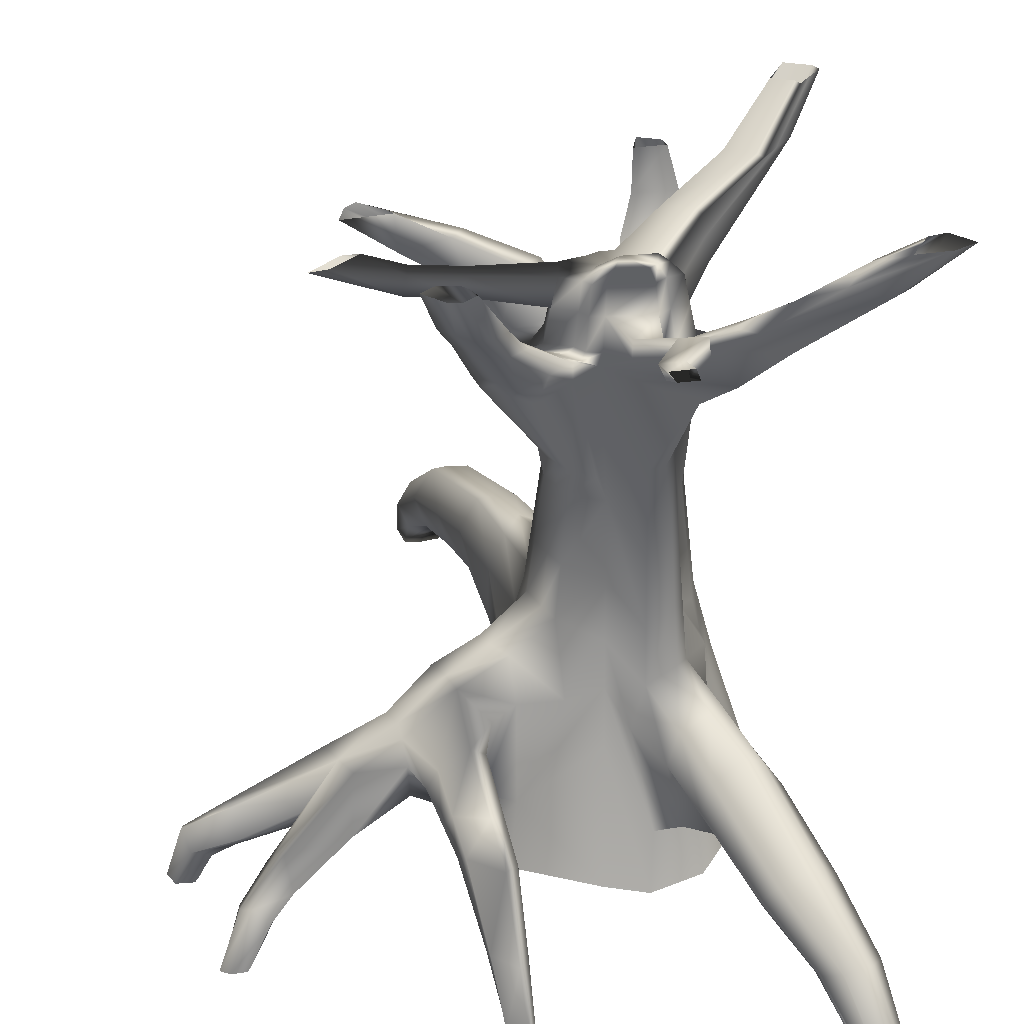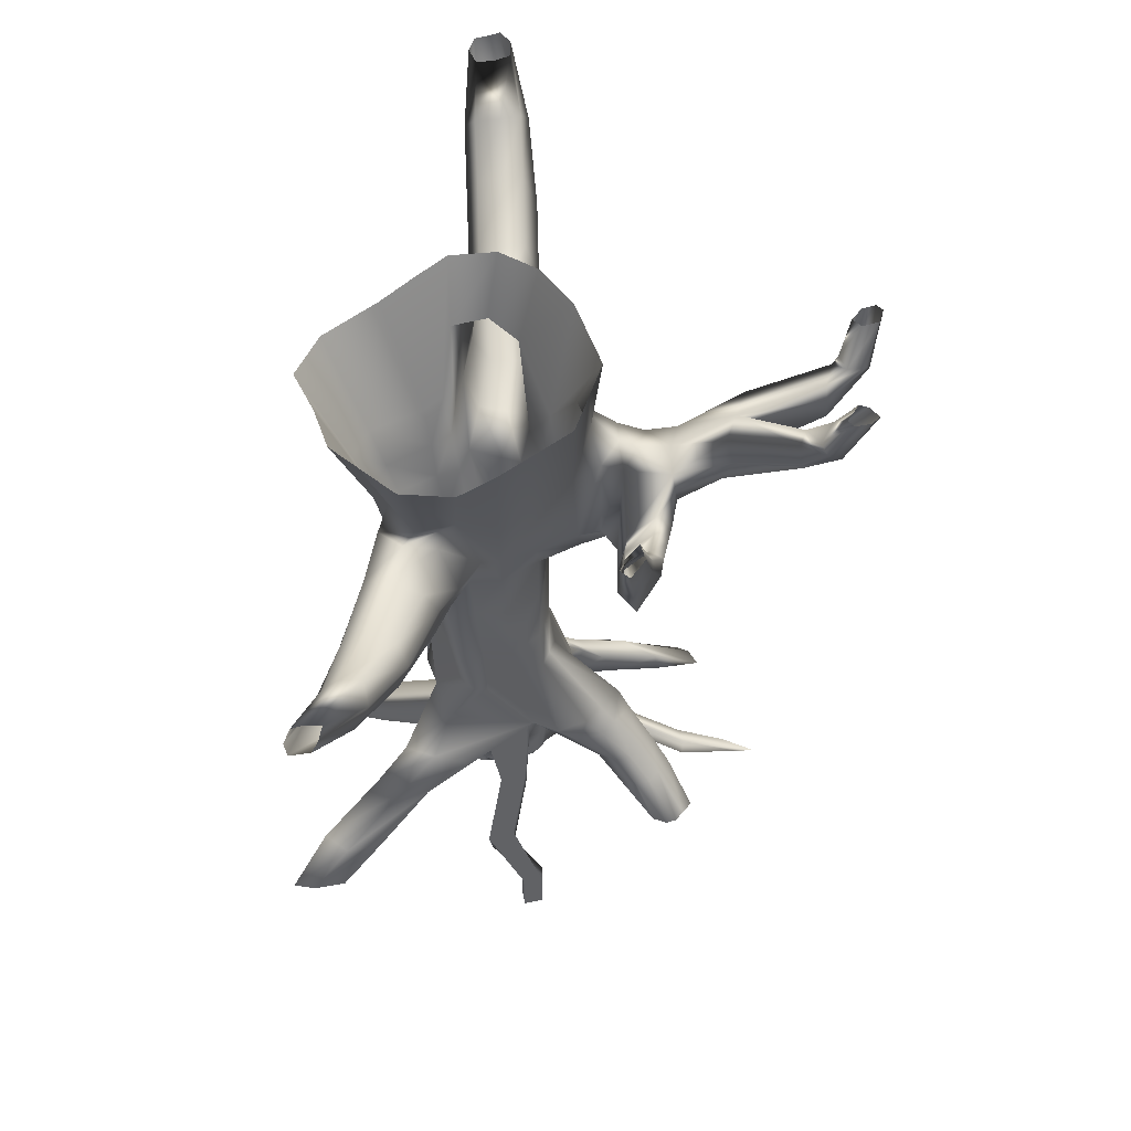
<metadata>
{"format":"obj","ext":"obj","renderer":"f3d","projection":"perspective","resolution":1024,"background":"white","views":[{"elev":35.7,"azim":160.9,"up":"+Y"},{"elev":-39.9,"azim":5.4,"up":"+Z"}]}
</metadata>
<code>
g default
v -230.7 2.524 -643.6
v -523.7 2.524 -856.4
v -1179 2.524 -643.5
v -885.8 2.524 258.1
v -230.7 2.524 45.22
v -118.8 2.524 -299.2
v -520.8 1501 -432.8
v -634.5 1501 -515.3
v -941.4 1408 -433.5
v -775 1501 -82.99
v -520.8 1501 -165.6
v -477.4 1501 -299.2
v -557.4 2054 -440.4
v -602.6 2054 -491.3
v -949.5 1869 -562.3
v -1019 1867 -376.5
v -1069 1870 -232.6
v -998.4 1871 -148.8
v -748.1 1832 -0.6724
v -566.6 1938 -75.9
v -427.7 1937 -163.2
v -368 2054 -321.2
v -377.6 526.3 -61.45
v -829.7 526.3 85.46
v -1032 526.3 -536.9
v -579.8 526.3 -683.8
v -263.2 305.3 -627.9
v -244.1 279.5 -226.1
v -464.3 934.1 -124.5
v -796.6 869.3 -16.5
v -945.2 934.1 -473.9
v -612.9 934.1 -581.8
v -468.4 978.7 -455.8
v -426.9 978.7 -266
v -69.15 364.4 -535.1
v 18.16 362.4 -325.1
v -83.5 774.8 -483.2
v -44.03 772.9 -313
v 342.7 238.2 -527.5
v 419.7 235.5 -275.8
v 315.4 494.6 -490.6
v 372 492.7 -305.6
v -521.4 2054 -382
v -497.9 1501 -362.3
v -445.7 978.7 -369.5
v -69.41 773.8 -396
v 345.3 488.9 -392.9
v 383.3 236.8 -394.7
v -3.88 363.3 -407.9
v -187.8 218 -435.5
v -171.7 2.524 -461.8
v 361.4 289.5 -599.9
v -184.4 665.4 -576.6
v -450.8 726.9 -617.3
v -598.4 755.4 -626.5
v -1040 755.4 -501.5
v -811.1 690.5 28.2
v -426.3 755.4 -96.85
v -355.8 760.9 -146.2
v -38.65 663.3 -249.4
v 377.7 315.6 -223.4
v 346.7 316.6 -393.7
v 671.1 199.3 -531.8
v 617.2 195.1 -718.4
v 625.6 308.6 -632.1
v 643.9 270 -572.3
v 621 157.1 -654.7
v 645.9 156.2 -573.3
v 763.6 200.2 -202.3
v 739.1 201.1 -381.9
v 738 330.3 -343
v 759.2 291.6 -265.2
v 740.6 149.6 -344.5
v 769.4 148.6 -238.6
v 892.1 -69.91 -163.8
v 955.9 -69.91 -243.5
v 973.4 -69.91 -180.3
v 947.2 -69.91 -150.7
v 884.8 -69.91 -260
v 849.1 -69.91 -219.6
v 882.8 -69.91 -692.7
v 818.8 -69.91 -782.2
v 880.5 -69.91 -773.7
v 915.3 -69.91 -744.1
v 793.8 -69.91 -749.9
v 841.1 -69.91 -673.8
v 125.9 507.8 -536.8
v 128.6 604.3 -490.9
v 115.9 603.5 -396.9
v 138.3 602.7 -323.8
v 143.1 506 -261.6
v 149.2 382 -298.8
v 118.7 383 -398.4
v 122.3 384.2 -554.1
v -47.7 709.2 -744.2
v -119.7 636.6 -706.7
v 58.05 596 -689.9
v 105.8 531.9 -698.9
v -72.05 543.4 -719.8
v 53.88 449.7 -710.5
v -38.55 482.2 -1157
v -105.6 441.2 -1094
v 60.2 451.1 -1013
v 74.97 414.9 -956.9
v -76.78 388.6 -1013
v 25.27 395.4 -930.1
v -25.77 -69.91 -1446
v -63.46 -69.91 -1409
v 31.27 -69.91 -1363
v 22.73 -69.91 -1330
v -47.85 -69.91 -1363
v 11.79 -69.91 -1289
v -231.4 867 -316.6
v -241.1 867.3 -383.9
v -286.2 867.6 -471.6
v -283.8 708.9 -560.4
v -153.2 308.6 -549.8
v -84.26 312.1 -423.7
v -86.37 307.8 -329
v -183.3 707.8 -228
v 59.17 520.6 -857.9
v -39.86 591 -989.8
v -112.3 534.8 -908.2
v -74.52 462.8 -872.4
v 38.98 421.4 -824.8
v 89.74 471 -833.3
v 42.88 171.4 -1222
v -30.9 183.9 -1330
v -80.36 167.4 -1283
v -59.46 146.3 -1222
v 17.2 149.1 -1145
v 43.69 156.9 -1181
v 811.1 131.3 -671.5
v 773.4 169.6 -723.5
v 717.4 109.1 -756
v 697.9 80.46 -713.6
v 749.2 80.08 -612.4
v 795.8 99.47 -609.8
v 916.1 185.9 -234.8
v 897.9 117.7 -302
v 823 100.6 -319.8
v 794.6 100.3 -242
v 838.4 117.4 -170.7
v 895.3 147.6 -177.6
v -675.5 2.524 -943.5
v -708.8 238.3 -873.1
v -899.9 2.523 -908.7
v -871 264.4 -876.9
v -1062 2.524 -754.6
v -975.8 238.3 -742.7
v -823.5 1654 -587.3
v -758.4 1654 -589.9
v -740.9 1316 -640.9
v -835.8 1397 -632.3
v -883.1 1654 -517.9
v -890.9 1316 -567.6
v -1003 629.1 -628.6
v -924.3 787.8 -604
v -849.6 843.7 -696.2
v -660 629.1 -739.5
v -728.2 787.8 -699.9
v -747.5 2.524 378.8
v -769.5 296.7 271.4
v -540.8 2.524 378.8
v -613.5 296.7 301.4
v -373.6 2.524 260.6
v -484.6 296.7 154.4
v -637.1 1654 10.32
v -692.7 1654 18.07
v -718.7 1439 22.96
v -628.9 1439 37.8
v -562 1654 -86.26
v -566.4 1439 -44.78
v -479.6 696.4 11.2
v -534.1 872 -3.686
v -623.4 941.4 104.3
v -796.7 665.8 134.3
v -755.9 845.7 77.17
v -1245 2.524 -445.8
v -1121 499.5 -382.8
v -1340 2.524 -242.5
v -1187 499.5 -242.5
v -1245 2.524 -39.32
v -1121 499.5 -102.3
v -1020 2.524 133.5
v -899.7 505.2 -0.05781
v -993 1611 -227.7
v -959.2 1611 -315
v -1001 1356 -321.4
v -1037 1356 -242.5
v -953.3 1611 -166
v -1001 1356 -163.7
v -836.2 1608 -108.5
v -865.7 1337 -99.63
v -1080 692.8 -123.2
v -892 683.3 -34.14
v -889.6 841.7 -64.8
v -1048 843.6 -139.5
v -1136 692.8 -242.5
v -1096 843.6 -242.5
v -1080 692.8 -361.9
v -1048 843.6 -345.6
v -513.9 1630 -488.9
v -358.6 1985 -549.8
v -295 1985 -474.2
v -488.6 1631 -424.4
v -490.5 2054 -545.4
v -585.4 1630 -540.8
v -214 1985 -389.7
v -465.7 1630 -367.7
v -1070 1972 -140.1
v -778.7 2011 -147.5
v -996.9 1961 -279.8
v -669.6 1955 -64.06
v -791.2 1916 11
v -993.2 1907 -77.63
v -1005 2492 230.5
v -967.1 2492 161.2
v -1083 2492 185.2
v -1090 2492 142.7
v -304.1 2227 -505.6
v -279.9 2227 -468.6
v -140.9 2227 -527.1
v -180.8 2227 -581
v -322.7 2227 -562.8
v -242 2227 -597.7
v -170.1 2227 -431.8
v -89.39 2227 -466.7
v -90.63 2557 -658.3
v -72.49 2557 -630.6
v 31.83 2557 -674.5
v 1.887 2557 -714.9
v -104.6 2557 -701.3
v -44.03 2557 -727.5
v 9.944 2557 -603
v 70.5 2557 -629.1
v -452.3 1960 -158.6
v -624.3 1980 -194
v -552.1 1971 -80.28
v -698 1990 -180.3
v -624.6 1983 -72.93
v -294.3 2165 -59.17
v -456.4 2246 -77.19
v -410.6 2116 16.96
v -553.2 2240 -40.32
v -477.9 2132 39.26
v 130.4 2444 93.5
v -61.79 2444 76.31
v 91.06 2444 167.5
v -38.19 2444 111.8
v 39.71 2444 192.3
v -203.8 2237 89.79
v -262.6 2252 109.3
v -298.8 2360 39.7
v -243.8 2351 7.458
v -58.59 2310 40.06
v -570.1 2086 -185
v -372.3 2018 -127
v -488.6 2007 -40.18
v -564.7 2023 -23.63
v -645.7 2073 -124.7
v -462.3 2109 -470
v -497.3 2109 -522.6
v -398 2109 -569
v -293.4 2066 -565.7
v -239.2 2066 -498.9
v -169.9 2066 -424.2
v -295.4 2109 -368.8
v -431 2109 -420.2
v -220.6 2345 -568.2
v -238.2 2345 -622.5
v -161.8 2345 -655.5
v -103.9 2345 -639.7
v -66.13 2345 -588.6
v -17.34 2345 -531.4
v -93.75 2345 -498.4
v -197.7 2345 -533.3
v -949.4 2130 -528.7
v -1060 2095 -520
v -868.3 2110 -566.2
v -1274 2309 -699.5
v -1355 2266 -693.2
v -1215 2330 -726.9
v -1305 2137 -697.8
v -1197 2145 -762.1
v -1092 2219 -720.8
v -1612 2575 -861.2
v -1684 2575 -859.9
v -1560 2575 -904.8
v -1749 2575 -949.8
v -1653 2575 -971.6
v -1517 2575 -953.2
v -1337 2429 -854.7
v -1414 2492 -829.4
v -1469 2481 -792.7
v -1545 2459 -789.2
v -1577 2362 -832.2
v -1475 2385 -903.2
v -895.7 2145 -633.3
v -1023 2208 -638.1
v -1095 2210 -605.1
v -1192 2171 -597.5
v -1169 2019 -615.5
v -1035 1996 -688.3
v -1125 500.8 -1060
v -1038 638.6 -1062
v -959.5 673.5 -1074
v -796.4 479.1 -1097
v -830 614.7 -1094
v -966.7 287.9 -1073
v -843.4 384.4 -1092
v -1069 324.3 -1057
v -1219 234.4 -1744
v -1159 276.7 -1806
v -1118 272.2 -1807
v -994.1 213 -1737
v -1051 258.2 -1799
v -1099 160.6 -1648
v -1013 155.1 -1656
v -1160 180.3 -1665
v -1228 -69.91 -2087
v -1209 -69.91 -2135
v -1178 -69.91 -2136
v -1106 -69.91 -2081
v -1126 -69.91 -2130
v -1163 -69.91 -2012
v -1096 -69.91 -2018
v -1210 -69.91 -2025
v -785.3 700.8 -890.9
v -903.5 749.4 -880.7
v -975.9 725.6 -826.4
v -1054 584.1 -838.6
v -1016 274.1 -854.3
v -917.8 273 -932.6
v -780.3 298.8 -938.4
v -735 575.1 -913.4
v -1117 251.4 -1396
v -1030 221.1 -1394
v -916.1 269.8 -1409
v -880.7 352.1 -1456
v -929.7 430 -1489
v -1036 462 -1482
v -1100 472.4 -1475
v -1180 375.5 -1440
v -437.3 686.4 560
v -510.8 816.2 560
v -575.6 816.2 560
v -735.4 668.8 560
v -671.9 797.1 560
v -577.4 464.5 597
v -690.8 464.5 597
v -483.8 464.5 597
v -432 443.6 1155
v -514.6 566.9 1155
v -576.2 566.9 1155
v -740.7 426.9 1155
v -667.6 548.7 1155
v -569.4 285.7 1155
v -677 285.7 1155
v -480.5 285.7 1155
v -498.9 -69.9 1637
v -546.4 -69.9 1712
v -591 -69.9 1695
v -683.2 -69.9 1606
v -659.5 -69.9 1683
v -566.3 -69.9 1518
v -648.3 -69.9 1516
v -501.8 -69.9 1542
v -434.8 570.5 844.1
v -477.5 408.1 844.1
v -568.9 408.1 844.1
v -679.5 408.1 844.1
v -737.9 553.3 844.1
v -669.8 678.5 844.1
v -575.9 697.2 844.1
v -512.6 697.2 844.1
v -459.4 691.7 272.7
v -479.9 403.1 347.7
v -599.9 360.4 457.9
v -735.6 360.4 442.2
v -767.5 667.2 337.1
v -715.8 822.5 307.2
v -600.6 881.8 321.4
v -523 845.5 264.9
v -447.1 207.4 1449
v -472.9 129.9 1380
v -562.7 129.9 1364
v -674.2 129.9 1362
v -730.4 199.2 1426
v -677.6 259 1481
v -583.7 267.9 1490
v -521.6 267.9 1502
v -1113 2150 151.5
v -1123 2149 81.55
v -901.2 2164 100.5
v -983.3 2151 226.3
v -1022 2308 249.6
v -1127 2307 188.5
v -1136 2306 131.4
v -960.2 2319 150.1
v -913.9 2007 91.41
v -1047 1988 39
v -1085 2001 -19.31
v -907.7 2072 -19.3
v -632.2 2081 -455.6
v -577 2081 -431.9
v -550.6 2081 -389
v -459.9 2081 -330.6
v -503.7 2081 -214.6
v -937.9 2081 -371.3
v -921.8 2081 -300.2
v -761.5 2081 -203
v -638.9 2081 -220.8
v -521.7 2081 -211.2
v -693.4 2081 -198
v -886.9 2081 -483.1
v -968.1 2081 -476.7
v -827.4 2081 -510.6
v -647.7 2338 -436.9
v -598.8 2338 -420.2
v -719.8 2338 -332.8
v -577.4 2338 -385.5
v -508 2338 -335.6
v -543.5 2338 -241.5
v -895.5 2338 -368.5
v -882.5 2338 -310.9
v -752.5 2338 -232.2
v -646.6 2338 -234.8
v -558.2 2338 -238.8
v -695.6 2338 -222.5
v -854.2 2338 -459.2
v -920 2338 -454
v -805.9 2338 -481.5
v -525 2218 -229
v -541.2 2218 -226
v -643 2218 -228.3
v -694.6 2218 -211.1
v -756.7 2218 -218.6
v -915.2 2218 -369.8
v -942.4 2218 -464.6
v -869.4 2218 -470.3
v -815.9 2218 -495.1
v -640.5 2218 -445.6
v -588.7 2218 -425.6
v -564.9 2218 -387.1
v -485.6 2218 -333.3
v -485.6 2218 -333.3
v -525 2218 -229
v -508 2338 -335.6
v -543.5 2338 -241.5
v -175 2317 -322.8
v -201.3 2317 -253
v -189.9 2397 -324.3
v -213.7 2397 -261.3
v 55.19 2404 -389.9
v 28.83 2404 -320.1
v 40.21 2484 -391.4
v 16.44 2484 -328.5
v 368 2539 -360.2
v 232.5 2539 -290.4
v 291 2539 -361.8
v 168.7 2539 -298.8
v -650.9 2182 -673.4
v -758.7 2182 -703.8
v -752.4 2258 -695.1
v -655.5 2258 -667.8
v -716.4 2309 -900.3
v -824.2 2309 -930.7
v -817.9 2385 -922.1
v -721 2385 -894.8
v -596.3 2376 -1105
v -673.5 2376 -1118
v -684.9 2398 -1050
v -594.6 2398 -1037
v -1111 2213 -220.6
v -1099 2213 -165.9
v -1093 2319 -219.5
v -975.2 2213 -91.18
v -971.5 2319 -103.2
v -968.3 2410 -113.6
v -1068 2410 -174.2
v -1078 2410 -218.5
v -1504 2514 16.91
v -1486 2514 62.21
v -1426 2514 -40.37
v -1364 2514 135.6
v -1300 2514 66.35
v -1244 2514 6.076
v -1343 2514 -53.45
v -1358 2514 -90.18
v -1670 2682 163.1
v -1657 2682 196.9
v -1612 2682 120.4
v -1565 2682 251.7
v -1518 2682 200
v -1476 2682 155
v -1550 2682 110.7
v -1561 2682 83.27
v -596.3 2421 -1191
v -673.5 2421 -1204
v -684.9 2421 -1137
v -594.6 2421 -1123
v -491.7 1211 -445.6
v -622.5 1186 -552.3
v -733.8 1023 -673.6
v -843.4 1090 -667.8
v -909.5 1023 -587.8
v -943.5 1145 -455.9
v -1027 1072 -334.8
v -1070 1072 -242.5
v -1027 1072 -150.2
v -879 1062 -80.29
v -787 1150 -46.07
v -739.4 1109 53.06
v -625.8 1163 74.71
v -548.4 1124 -21.96
v -489.4 1186 -142.7
v -449.4 1211 -280.7
v -468.9 1211 -366.3
v -675.4 2388 -428.7
v -640 2388 -416.6
v -727.7 2388 -353.2
v -624.4 2388 -391.4
v -855.2 2388 -379.1
v -825.2 2388 -444.9
v -873 2388 -441.1
v -790.2 2388 -461.1
g polySurface5 polySurface4
f 51 1 27 50
f 27 1 2 26
f 146 145 147 148
f 148 147 149 150
f 180 179 181 182
f 182 181 183 184
f 184 183 185 186
f 163 162 164 165
f 165 164 166 167
f 23 5 6 28
f 203 204 205 206
f 207 204 203 208
f 151 152 153 154
f 155 151 154 156
f 187 188 189 190
f 191 187 190 192
f 193 191 192 194
f 168 169 170 171
f 172 168 171 173
f 22 21 11 12
f 195 196 197 198
f 199 195 198 200
f 201 199 200 202
f 54 55 32 33
f 58 59 34 29
f 12 11 517 518
f 515 516 173 171
f 514 515 171 170
f 511 512 194 192
f 510 511 192 190
f 509 510 190 189
f 506 507 156 154
f 505 506 154 153
f 503 504 8 7
f 519 503 7 44
f 50 27 117 118
f 54 33 115 116
f 33 45 114 115
f 34 59 120 113
f 93 94 39 48
f 87 88 41 52
f 88 89 47 41
f 90 91 61 42
f 206 205 209 210
f 518 519 44 12
f 114 45 34 113
f 47 89 90 42
f 92 93 48 40
f 28 50 118 119
f 6 51 50 28
f 94 87 52 39
f 27 54 116 117
f 27 26 55 54
f 180 182 199 201
f 182 184 195 199
f 184 186 196 195
f 23 28 59 58
f 120 59 28 119
f 61 91 92 40
f 52 41 65 64
f 41 47 66 65
f 47 62 63 66
f 48 39 67 68
f 39 52 64 67
f 62 48 68 63
f 62 47 71 70
f 47 42 72 71
f 42 61 69 72
f 40 48 73 74
f 48 62 70 73
f 61 40 74 69
f 70 71 139 140
f 71 72 144 139
f 72 69 143 144
f 74 73 141 142
f 73 70 140 141
f 69 74 142 143
f 64 65 134 135
f 65 66 133 134
f 66 63 138 133
f 68 67 136 137
f 67 64 135 136
f 63 68 137 138
f 37 46 89 88
f 90 89 46 38
f 38 60 91 90
f 92 91 60 36
f 36 49 93 92
f 49 35 94 93
f 53 37 95 96
f 37 88 97 95
f 88 87 98 97
f 35 53 96 99
f 87 94 100 98
f 94 35 99 100
f 96 95 122 123
f 95 97 121 122
f 97 98 126 121
f 99 96 123 124
f 98 100 125 126
f 100 99 124 125
f 102 101 128 129
f 101 103 127 128
f 103 104 132 127
f 105 102 129 130
f 104 106 131 132
f 106 105 130 131
f 46 114 113 38
f 115 114 46 37
f 116 115 37 53
f 117 116 53 35
f 118 117 35 49
f 119 118 49 36
f 60 120 119 36
f 113 120 60 38
f 122 121 103 101
f 123 122 101 102
f 124 123 102 105
f 125 124 105 106
f 126 125 106 104
f 121 126 104 103
f 128 127 109 107
f 129 128 107 108
f 130 129 108 111
f 131 130 111 112
f 132 131 112 110
f 127 132 110 109
f 134 133 84 83
f 135 134 83 82
f 136 135 82 85
f 137 136 85 86
f 138 137 86 81
f 133 138 81 84
f 140 139 77 76
f 141 140 76 79
f 142 141 79 80
f 143 142 80 75
f 144 143 75 78
f 139 144 78 77
f 26 2 145 146
f 3 25 150 149
f 15 14 152 151
f 14 8 153 152
f 16 15 151 155
f 9 16 155 156
f 56 31 158 157
f 32 55 160 161
f 508 9 156 507
f 8 504 505 153
f 55 26 146 160
f 25 56 157 150
f 24 4 162 163
f 5 23 167 166
f 20 19 169 168
f 19 10 170 169
f 21 20 168 172
f 11 21 172 173
f 58 29 175 174
f 30 57 177 178
f 517 11 173 516
f 10 513 514 170
f 57 24 163 177
f 23 58 174 167
f 25 3 179 180
f 4 24 186 185
f 17 16 188 187
f 16 9 189 188
f 18 17 187 191
f 19 18 191 193
f 10 19 193 194
f 57 30 197 196
f 31 56 201 202
f 513 10 194 512
f 9 508 509 189
f 56 25 180 201
f 24 57 196 186
f 211 212 213
f 214 212 215
f 521 520 522
f 521 522 523
f 423 421 424
f 422 421 423
f 44 7 203 206
f 7 8 208 203
f 8 14 207 208
f 22 12 210 209
f 12 44 206 210
f 421 425 426 427
f 16 17 211 213
f 19 20 214 215
f 18 19 215 216
f 17 18 216 211
f 215 212 404 401
f 216 215 401 402
f 212 211 403 404
f 211 216 402 403
f 13 43 269 262
f 205 204 265 266
f 14 13 262 263
f 204 207 264 265
f 207 14 263 264
f 43 22 268 269
f 22 209 267 268
f 209 205 266 267
f 221 222 277 270
f 223 224 273 274
f 225 221 270 271
f 224 226 272 273
f 226 225 271 272
f 222 227 276 277
f 227 228 275 276
f 228 223 274 275
f 424 421 428 429
f 20 21 237 239
f 421 427 430 428
f 212 214 241 240
f 214 20 239 241
f 237 238 257 258
f 239 237 258 259
f 238 240 261 257
f 240 241 260 261
f 241 239 259 260
f 242 243 255 256
f 244 242 256 252
f 243 245 254 255
f 245 246 253 254
f 246 244 252 253
f 253 252 249 251
f 254 253 251 250
f 255 254 250 248
f 256 255 248 247
f 252 256 247 249
f 258 257 243 242
f 259 258 242 244
f 260 259 244 246
f 261 260 246 245
f 257 261 245 243
f 263 262 221 225
f 264 263 225 226
f 265 264 226 224
f 266 265 224 223
f 267 266 223 228
f 268 267 228 227
f 269 268 227 222
f 262 269 222 221
f 271 270 229 233
f 272 271 233 234
f 273 272 234 232
f 274 273 232 231
f 275 274 231 236
f 276 275 236 235
f 277 276 235 230
f 270 277 230 229
f 524 522 525 526
f 522 520 527 525
f 279 278 301 302
f 278 280 300 301
f 15 16 303 304
f 16 279 302 303
f 14 15 304 299
f 280 14 299 300
f 282 281 295 296
f 281 283 294 295
f 285 284 297 298
f 284 282 296 297
f 286 285 298 293
f 283 286 293 294
f 294 293 292 289
f 295 294 289 287
f 296 295 287 288
f 297 296 288 290
f 298 297 290 291
f 293 298 291 292
f 300 299 286 283
f 301 300 283 281
f 302 301 281 282
f 303 302 282 284
f 304 303 284 285
f 299 304 285 286
f 157 158 331 332
f 158 159 330 331
f 159 161 329 330
f 161 160 336 329
f 146 148 334 335
f 160 146 335 336
f 148 150 333 334
f 150 157 332 333
f 305 306 343 344
f 306 307 342 343
f 307 309 341 342
f 309 308 340 341
f 311 310 338 339
f 308 311 339 340
f 310 312 337 338
f 312 305 344 337
f 313 314 322 321
f 314 315 323 322
f 315 317 325 323
f 317 316 324 325
f 319 318 326 327
f 316 319 327 324
f 318 320 328 326
f 320 313 321 328
f 330 329 309 307
f 331 330 307 306
f 332 331 306 305
f 333 332 305 312
f 334 333 312 310
f 335 334 310 311
f 336 335 311 308
f 329 336 308 309
f 338 337 320 318
f 339 338 318 319
f 340 339 319 316
f 341 340 316 317
f 342 341 317 315
f 343 342 315 314
f 344 343 314 313
f 337 344 313 320
f 174 175 384 377
f 175 176 383 384
f 176 178 382 383
f 178 177 381 382
f 163 165 379 380
f 177 163 380 381
f 165 167 378 379
f 167 174 377 378
f 345 346 376 369
f 346 347 375 376
f 347 349 374 375
f 349 348 373 374
f 351 350 371 372
f 348 351 372 373
f 350 352 370 371
f 352 345 369 370
f 353 354 392 385
f 354 355 391 392
f 355 357 390 391
f 357 356 389 390
f 359 358 387 388
f 356 359 388 389
f 358 360 386 387
f 360 353 385 386
f 370 369 353 360
f 371 370 360 358
f 372 371 358 359
f 373 372 359 356
f 374 373 356 357
f 375 374 357 355
f 376 375 355 354
f 369 376 354 353
f 378 377 345 352
f 379 378 352 350
f 380 379 350 351
f 381 380 351 348
f 382 381 348 349
f 383 382 349 347
f 384 383 347 346
f 377 384 346 345
f 386 385 361 368
f 387 386 368 366
f 388 387 366 367
f 389 388 367 364
f 390 389 364 365
f 391 390 365 363
f 392 391 363 362
f 385 392 362 361
f 394 393 398 399
f 395 394 399 400
f 396 395 400 397
f 393 396 397 398
f 398 397 217 219
f 399 398 219 220
f 400 399 220 218
f 397 400 218 217
f 402 401 396 393
f 403 402 393 394
f 404 403 394 395
f 401 404 395 396
f 13 14 405 406
f 43 13 406 407
f 21 22 408 409
f 22 43 407 408
f 16 213 411 410
f 213 212 412 411
f 238 237 414 413
f 237 21 409 414
f 212 240 415 412
f 240 238 413 415
f 278 279 417 416
f 279 16 410 417
f 14 280 418 405
f 280 278 416 418
f 406 405 443 444
f 407 406 444 445
f 409 408 446 434
f 408 407 445 446
f 413 414 435 436
f 414 409 434 435
f 412 415 437 438
f 415 413 436 437
f 416 417 440 441
f 417 410 439 440
f 418 416 441 442
f 435 434 424 429
f 436 435 429 428
f 437 436 428 430
f 438 437 430 427
f 440 439 425 432
f 441 440 432 431
f 442 441 431 433
f 443 442 433 419
f 444 443 419 420
f 445 444 420 422
f 446 445 422 423
f 434 446 447 448
f 446 423 449 447
f 423 424 450 449
f 424 434 448 450
f 448 447 451 452
f 447 449 453 451
f 449 450 454 453
f 450 448 452 454
f 452 451 455 456
f 451 453 457 455
f 453 454 458 457
f 454 452 456 458
f 456 455 459 460
f 455 457 461 459
f 457 458 462 461
f 458 456 460 462
f 405 418 464 463
f 418 442 465 464
f 442 443 466 465
f 443 405 463 466
f 463 464 468 467
f 464 465 469 468
f 465 466 470 469
f 466 463 467 470
f 467 468 472 471
f 468 469 473 472
f 469 470 474 473
f 470 467 471 474
f 410 411 476 475
f 439 410 475 477
f 411 412 478 476
f 412 438 479 478
f 438 427 480 479
f 427 426 481 480
f 426 425 482 481
f 425 439 477 482
f 475 476 484 483
f 477 475 483 485
f 476 478 486 484
f 478 479 487 486
f 479 480 488 487
f 480 481 489 488
f 481 482 490 489
f 482 477 485 490
f 483 484 492 491
f 485 483 491 493
f 484 486 494 492
f 486 487 495 494
f 487 488 496 495
f 488 489 497 496
f 489 490 498 497
f 490 485 493 498
f 471 472 500 499
f 472 473 501 500
f 473 474 502 501
f 474 471 499 502
f 33 32 504 503
f 505 504 32 161
f 161 159 506 505
f 159 158 507 506
f 31 508 507 158
f 509 508 31 202
f 202 200 510 509
f 200 198 511 510
f 198 197 512 511
f 30 513 512 197
f 514 513 30 178
f 178 176 515 514
f 176 175 516 515
f 29 517 516 175
f 518 517 29 34
f 34 45 519 518
f 45 33 503 519
f 420 419 520 521
f 421 422 523 522
f 422 420 521 523
f 425 421 522 524
f 431 432 526 525
f 432 425 524 526
f 419 433 527 520
f 433 431 525 527

</code>
